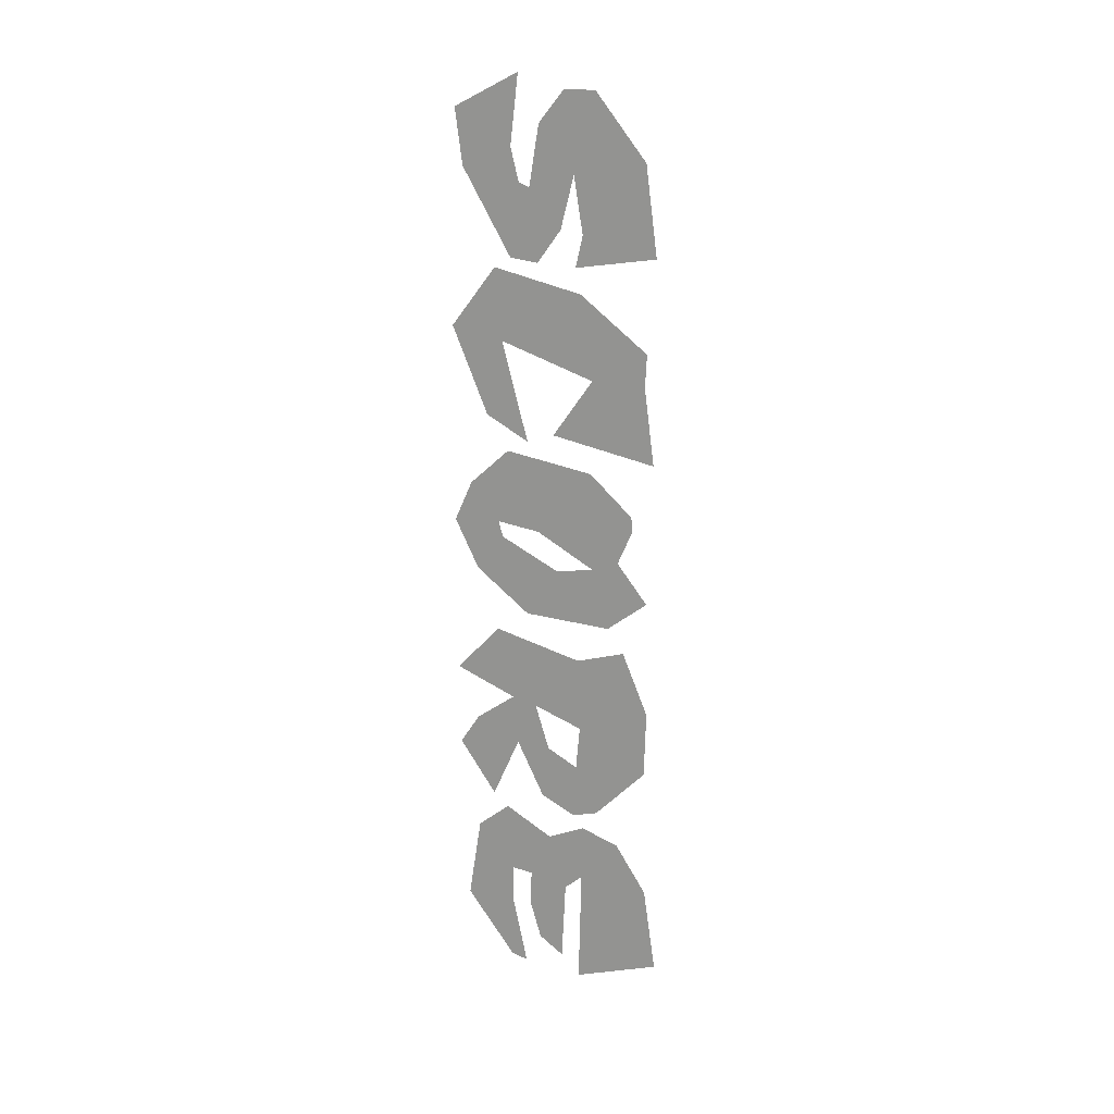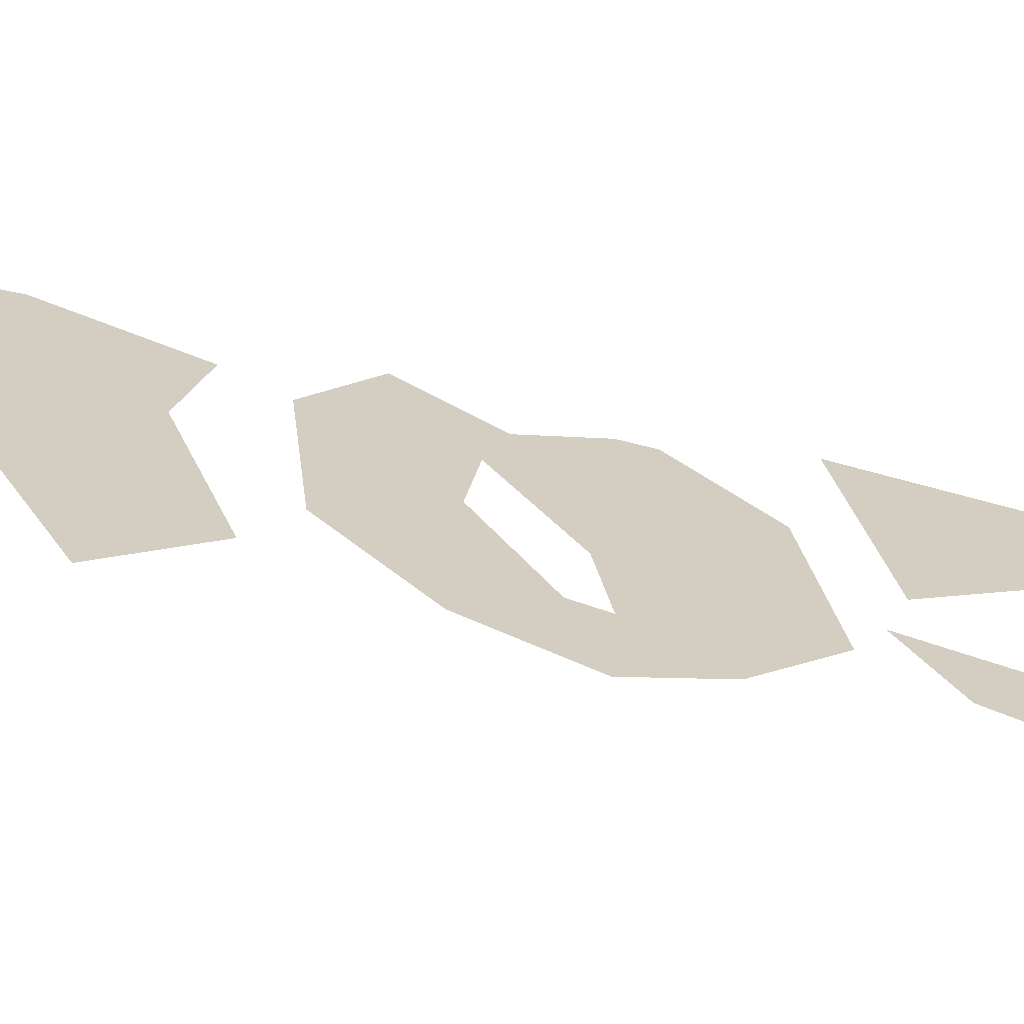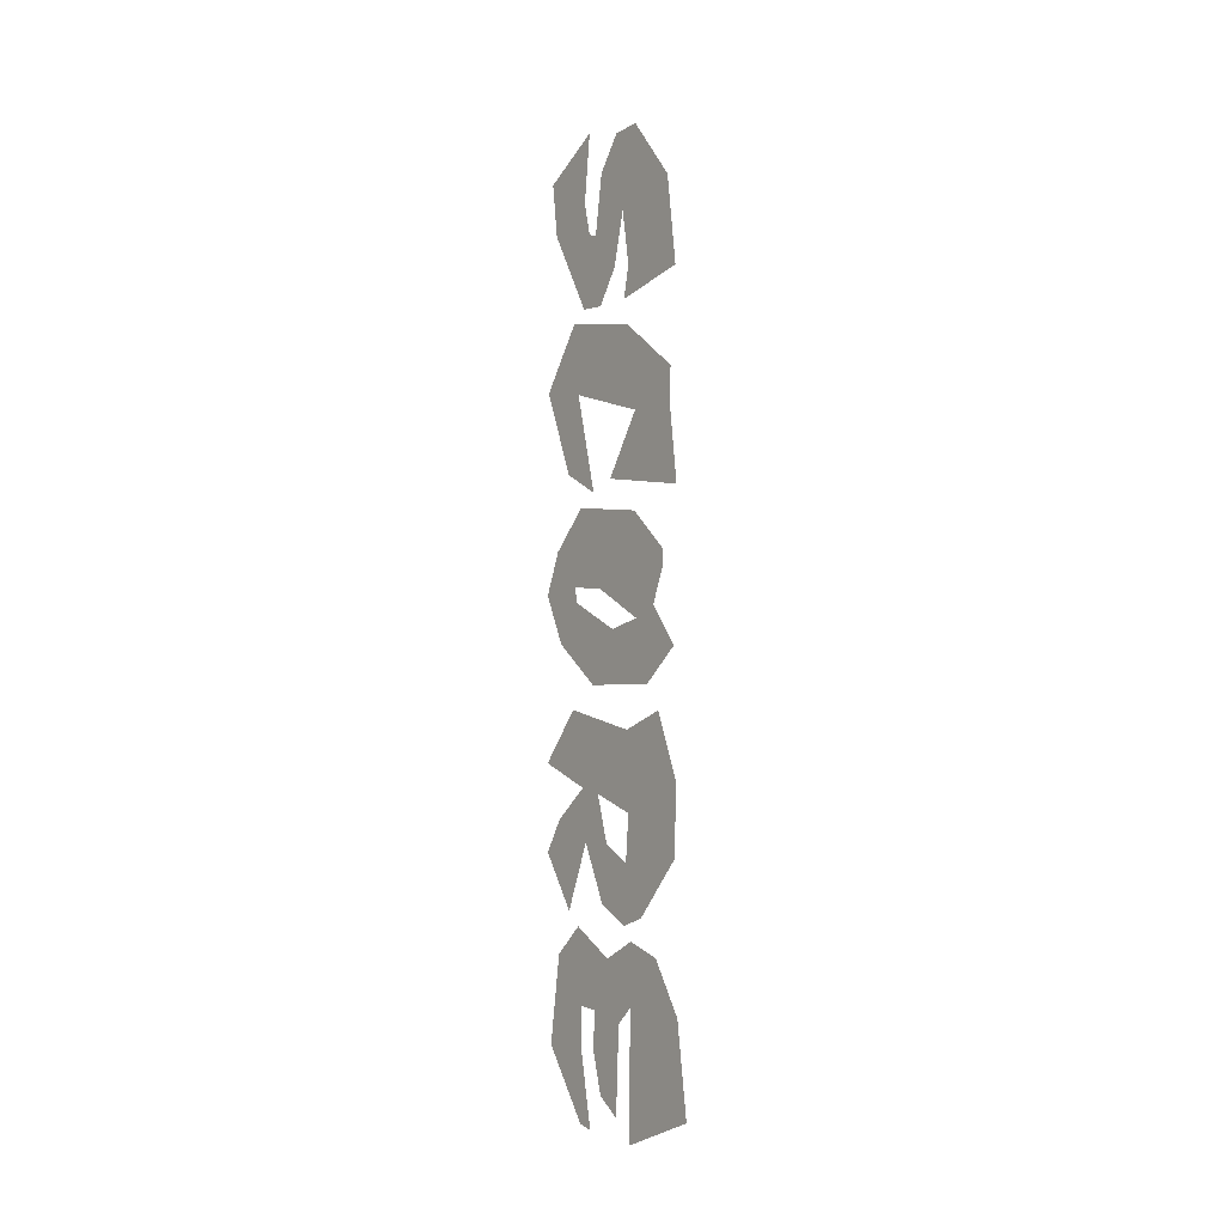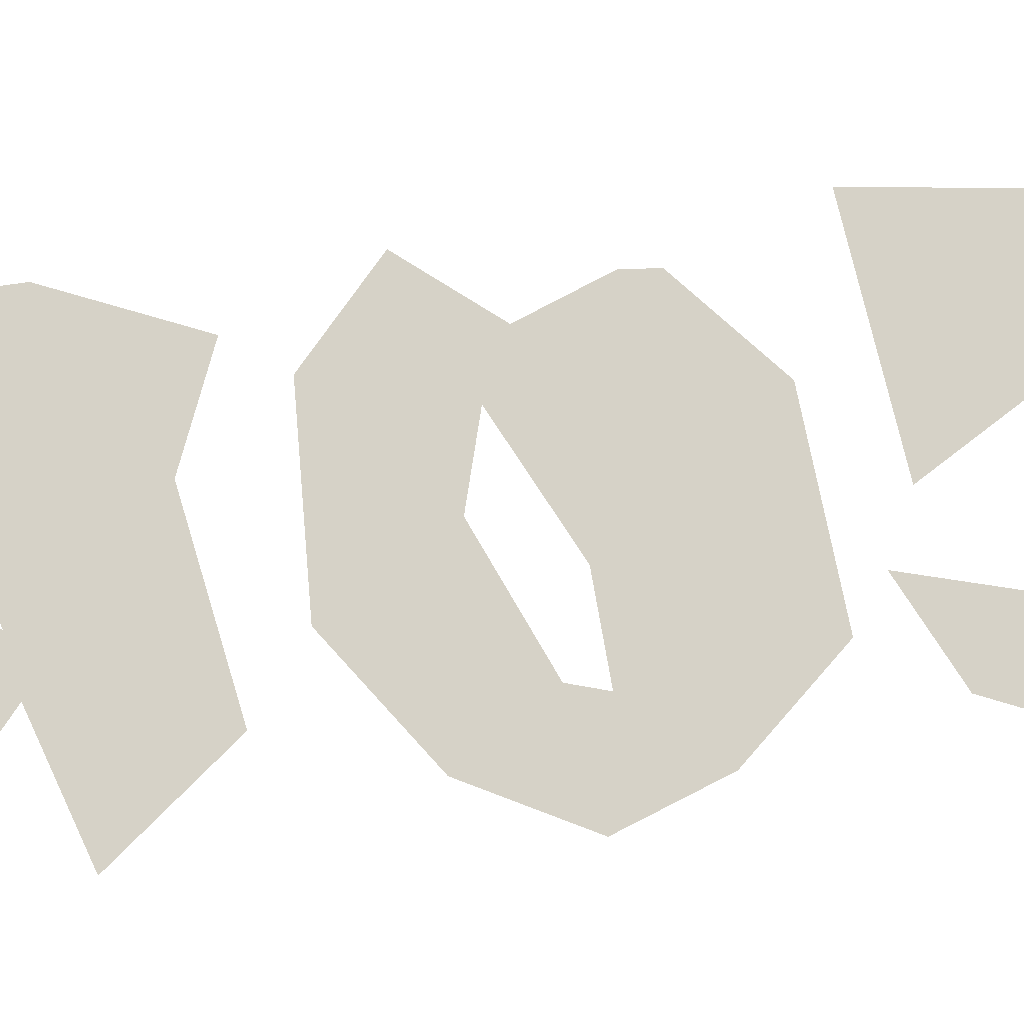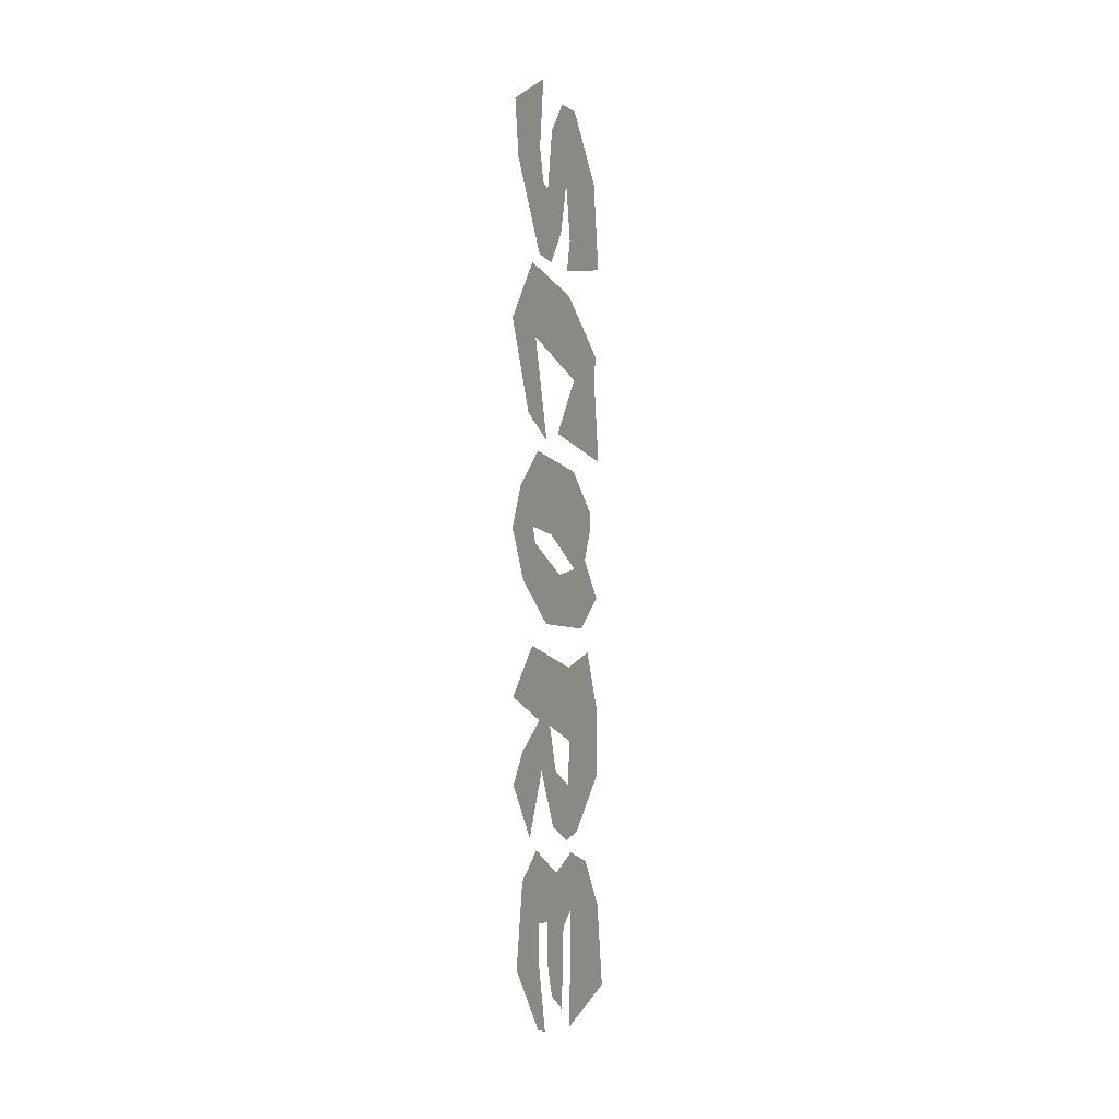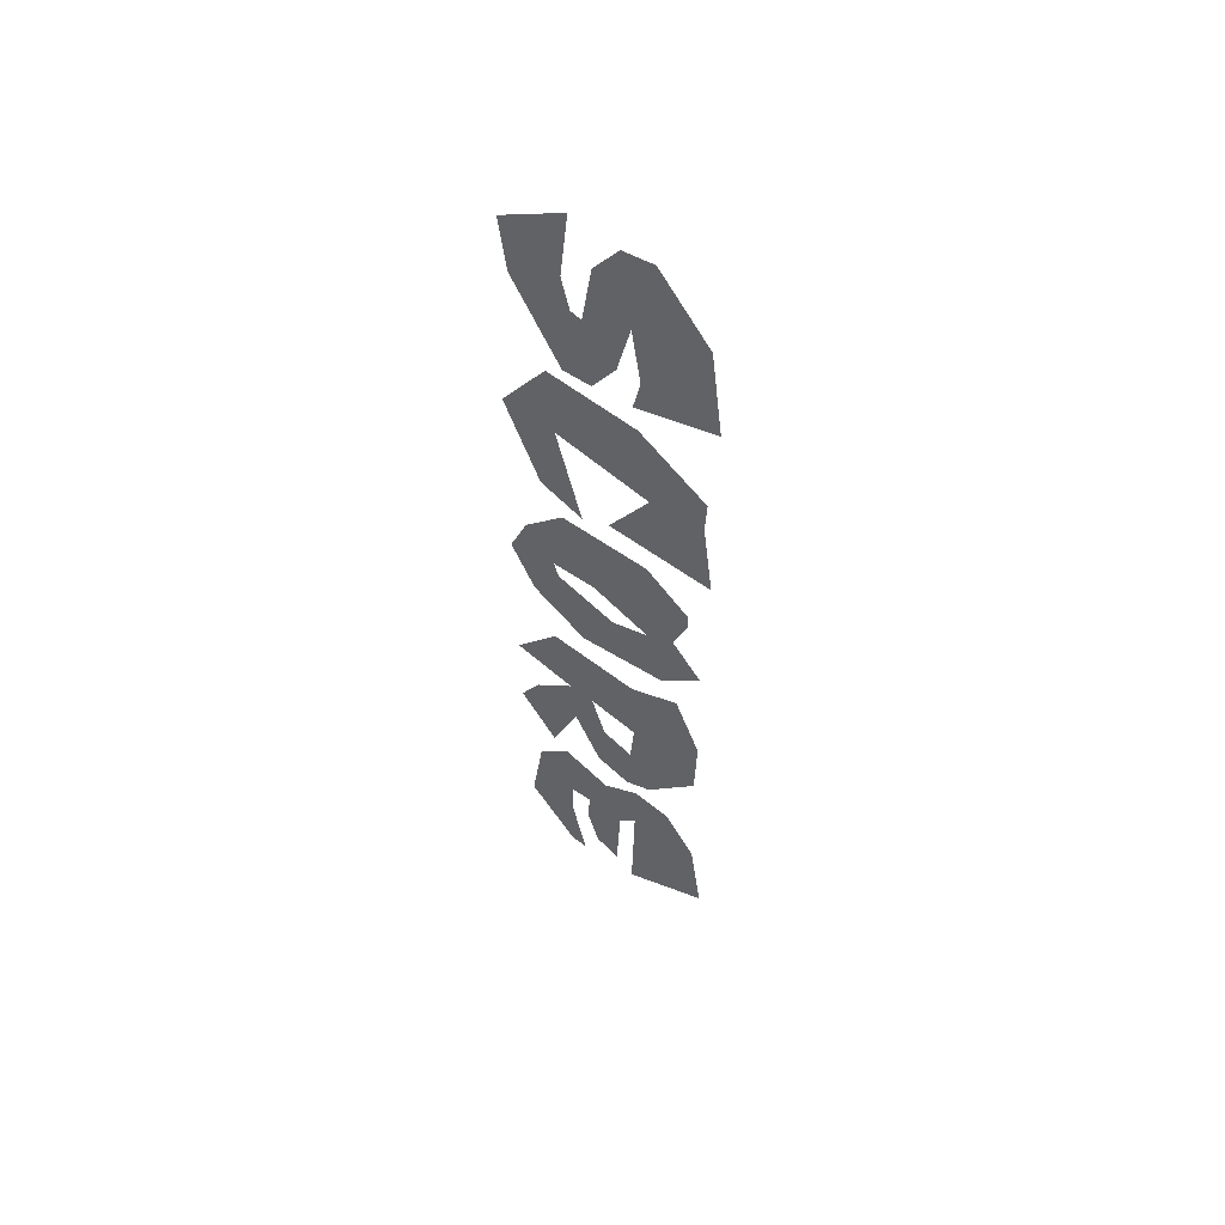
<metadata>
{"format":"obj","ext":"obj","renderer":"f3d","projection":"perspective","resolution":1024,"background":"white","views":[{"elev":18.1,"azim":108.3,"up":"+Z"},{"elev":-67.2,"azim":-102.8,"up":"+Y"},{"elev":-8.7,"azim":145.1,"up":"+Z"},{"elev":-22.3,"azim":-75.7,"up":"+Y"},{"elev":-0.3,"azim":24.3,"up":"+Z"},{"elev":54.1,"azim":121.0,"up":"+Z"}]}
</metadata>
<code>
g text_score
v 1.827 33.05 -20.5
v 1.827 32.84 -24.76
v 1.827 31.57 -23.81
v 1.827 31.01 -21.84
v 1.827 31.05 -19.93
v 1.827 29.98 -19.76
v 1.827 29.97 -21.75
v 1.827 30.74 -25.45
v 1.827 29.91 -25.21
v 1.827 27.37 -21.67
v 1.827 28.03 -17.35
v 1.827 29.69 -16.03
v 1.827 32.13 -17.53
v 1.827 34.03 -16.72
v 1.827 35.96 -17.46
v 1.827 37.58 -20.07
v 1.827 38.22 -24.56
v 1.827 33.83 -25.89
v 1.827 33.98 -19.72
v 1.827 33.72 -6.918
v 1.827 36.22 -6.219
v 1.827 37.56 -9.541
v 1.827 37.44 -13.03
v 1.827 34.81 -15.69
v 1.827 33.48 -16.01
v 1.827 31.72 -15.04
v 1.827 30.32 -12.07
v 1.827 28.9 -15.3
v 1.827 27.01 -12.44
v 1.827 28.03 -10.88
v 1.827 30.05 -9.441
v 1.827 26.95 -8.05
v 1.827 29.2 -5.599
v 1.827 33.64 -13.13
v 1.827 33.84 -10.82
v 1.827 31.34 -9.806
v 1.827 32.07 -12.21
v 1.827 35.36 -4.911
v 1.827 30.9 -4.545
v 1.827 28.13 -2.258
v 1.827 26.88 0.3454
v 1.827 27.81 2.442
v 1.827 29.86 4.325
v 1.827 34.36 3.459
v 1.827 36.58 1.324
v 1.827 36.64 0.5488
v 1.827 35.87 -1.241
v 1.827 37.45 -3.338
v 1.827 29.31 0.4411
v 1.827 29.54 -0.3803
v 1.827 32.56 -2.013
v 1.827 34.49 -1.715
v 1.827 31.51 0.07032
v 1.827 26.9 10.76
v 1.827 29.22 13.87
v 1.827 33.8 12.72
v 1.827 37.29 9.888
v 1.827 37.2 8.188
v 1.827 37.71 4.155
v 1.827 32.35 5.351
v 1.827 34.43 8.337
v 1.827 29.61 10.1
v 1.827 30.94 4.904
v 1.827 28.75 6.19
v 1.827 30.08 14.39
v 1.827 27.58 18.86
v 1.827 27.2 21.74
v 1.827 30.54 23.47
v 1.827 30.13 19.88
v 1.827 30.55 18.15
v 1.827 31.1 17.91
v 1.827 31.6 21.04
v 1.827 32.9 22.69
v 1.827 34.5 22.68
v 1.827 37.12 19.29
v 1.827 37.71 14.67
v 1.827 33.53 14.04
v 1.827 33.89 15.68
v 1.827 33.43 18.6
v 1.827 32.74 15.89
v 1.827 31.52 14.19
f 34 26 25
f 24 34 25
f 48 52 38
f 23 35 34
f 46 52 47
f 38 51 39
f 39 50 40
f 49 43 42
f 45 53 52
f 49 42 41
f 53 43 49
f 54 62 55
f 64 62 54
f 57 61 58
f 62 56 55
f 59 61 60
f 70 66 65
f 79 74 73
f 67 69 68
f 71 65 81
f 71 80 72
f 72 79 73
f 79 75 74
f 76 78 77
f 27 37 36
f 29 27 30
f 31 27 36
f 33 31 20
f 20 22 21
f 36 20 31
f 20 36 35
f 17 19 18
f 15 19 16
f 19 13 1
f 1 3 2
f 5 1 13
f 13 6 5
f 7 9 8
f 10 6 11
f 34 37 26
f 24 23 34
f 48 47 52
f 23 22 35
f 46 45 52
f 38 52 51
f 39 51 50
f 45 44 53
f 40 50 41
f 50 49 41
f 53 44 43
f 64 63 62
f 57 56 61
f 62 61 56
f 59 58 61
f 70 69 66
f 67 66 69
f 71 70 65
f 71 81 80
f 72 80 79
f 79 78 75
f 76 75 78
f 27 26 37
f 29 28 27
f 31 30 27
f 33 32 31
f 20 35 22
f 17 16 19
f 15 14 19
f 19 14 13
f 1 4 3
f 5 4 1
f 13 12 6
f 7 10 9
f 7 6 10
f 6 12 11

</code>
